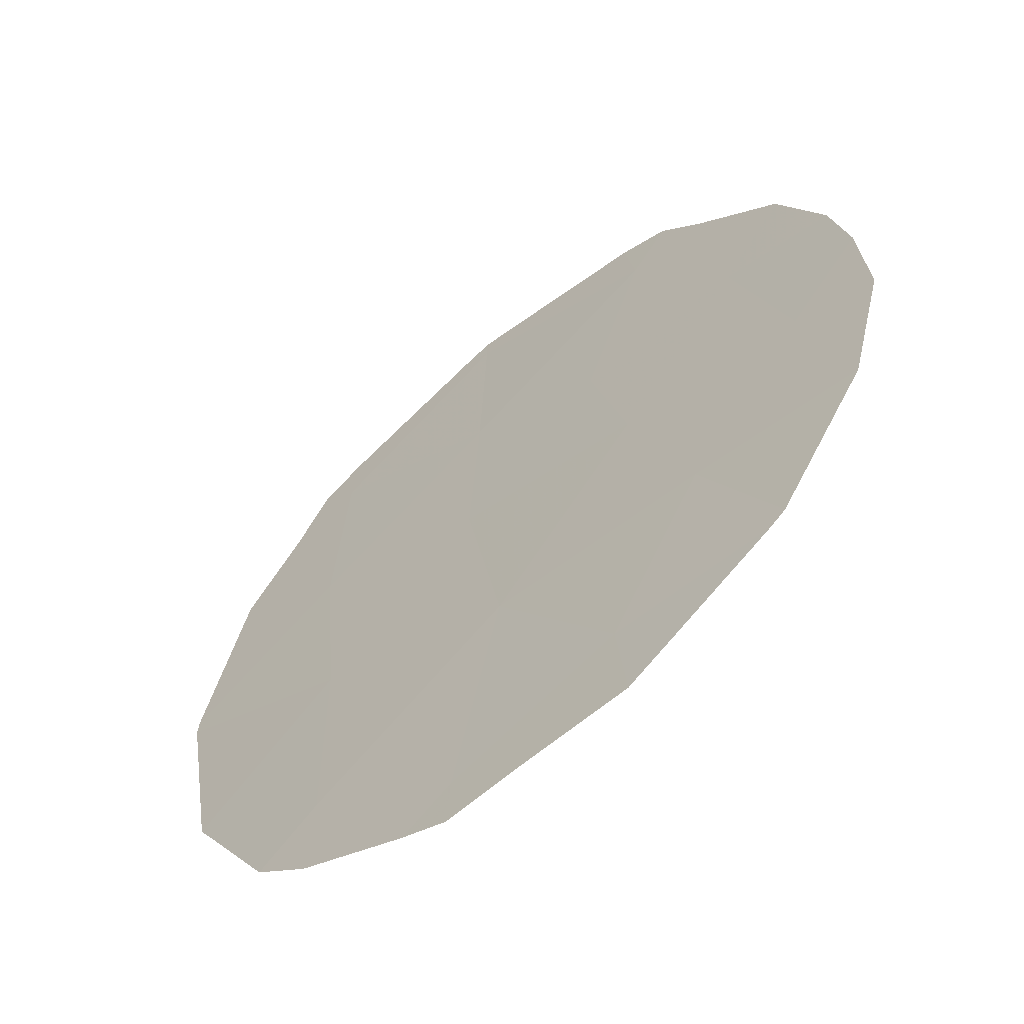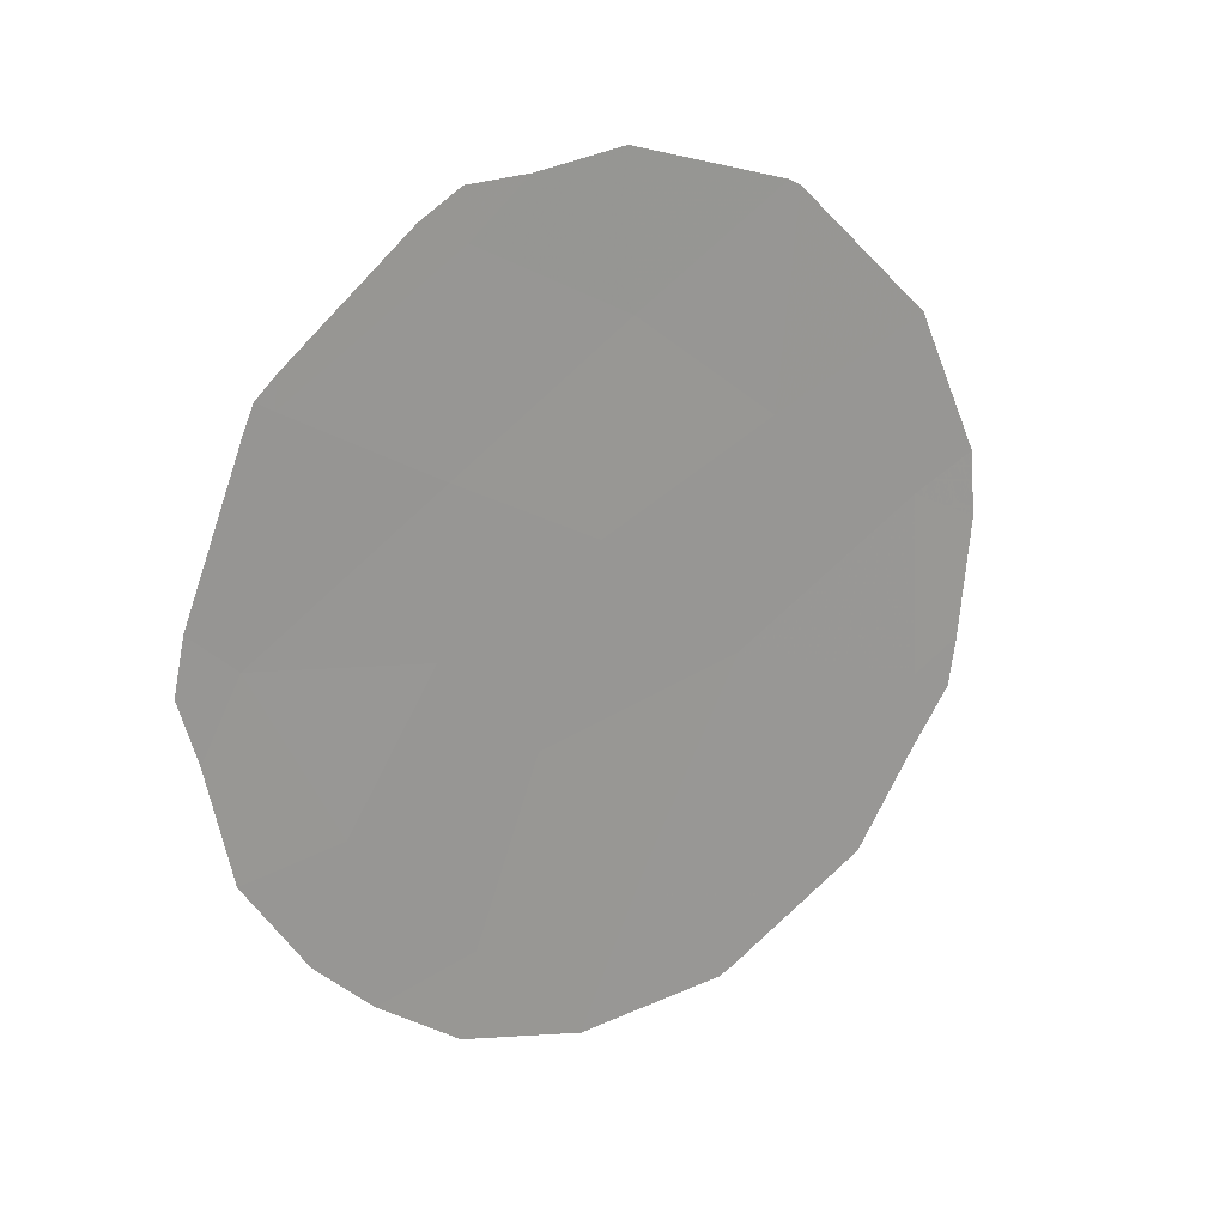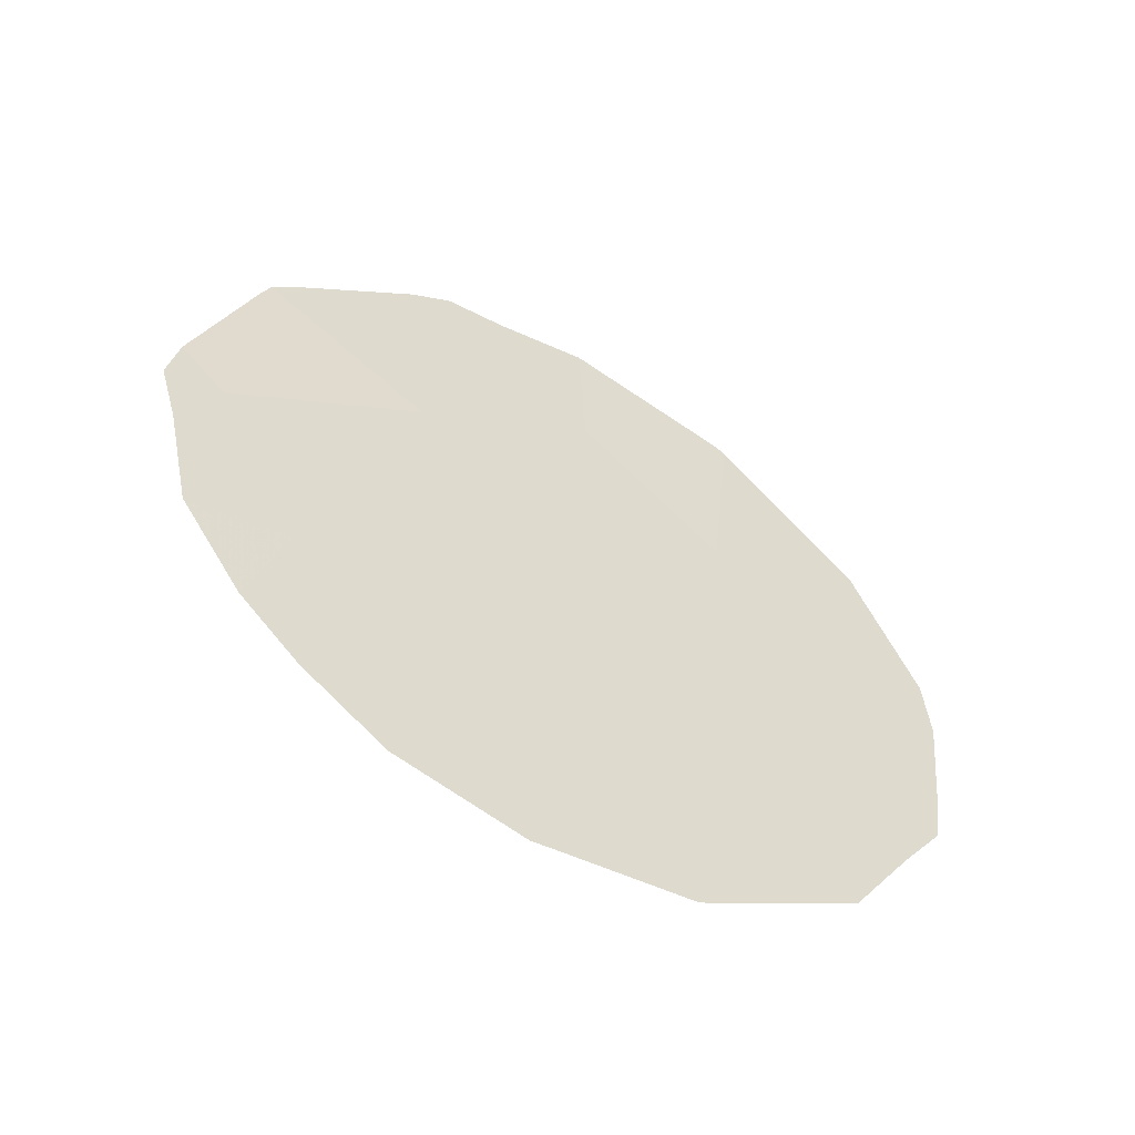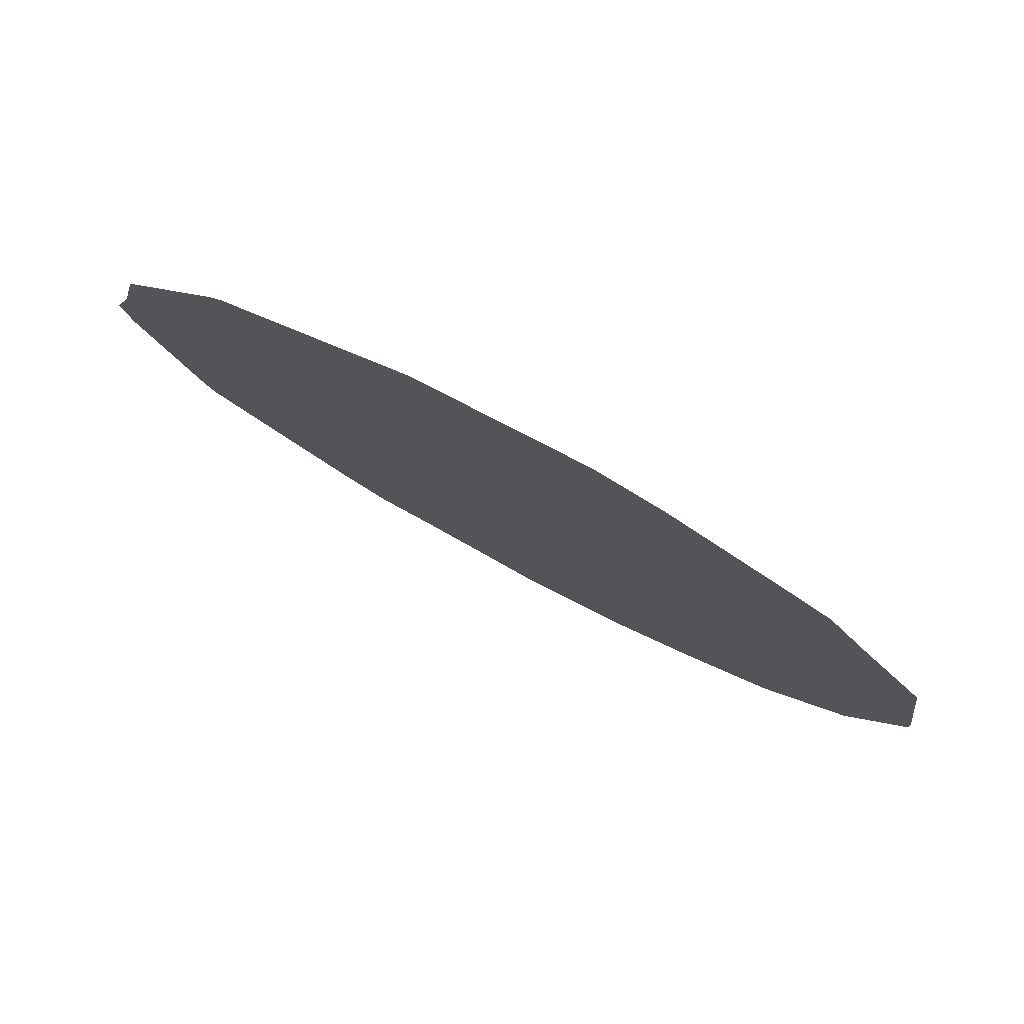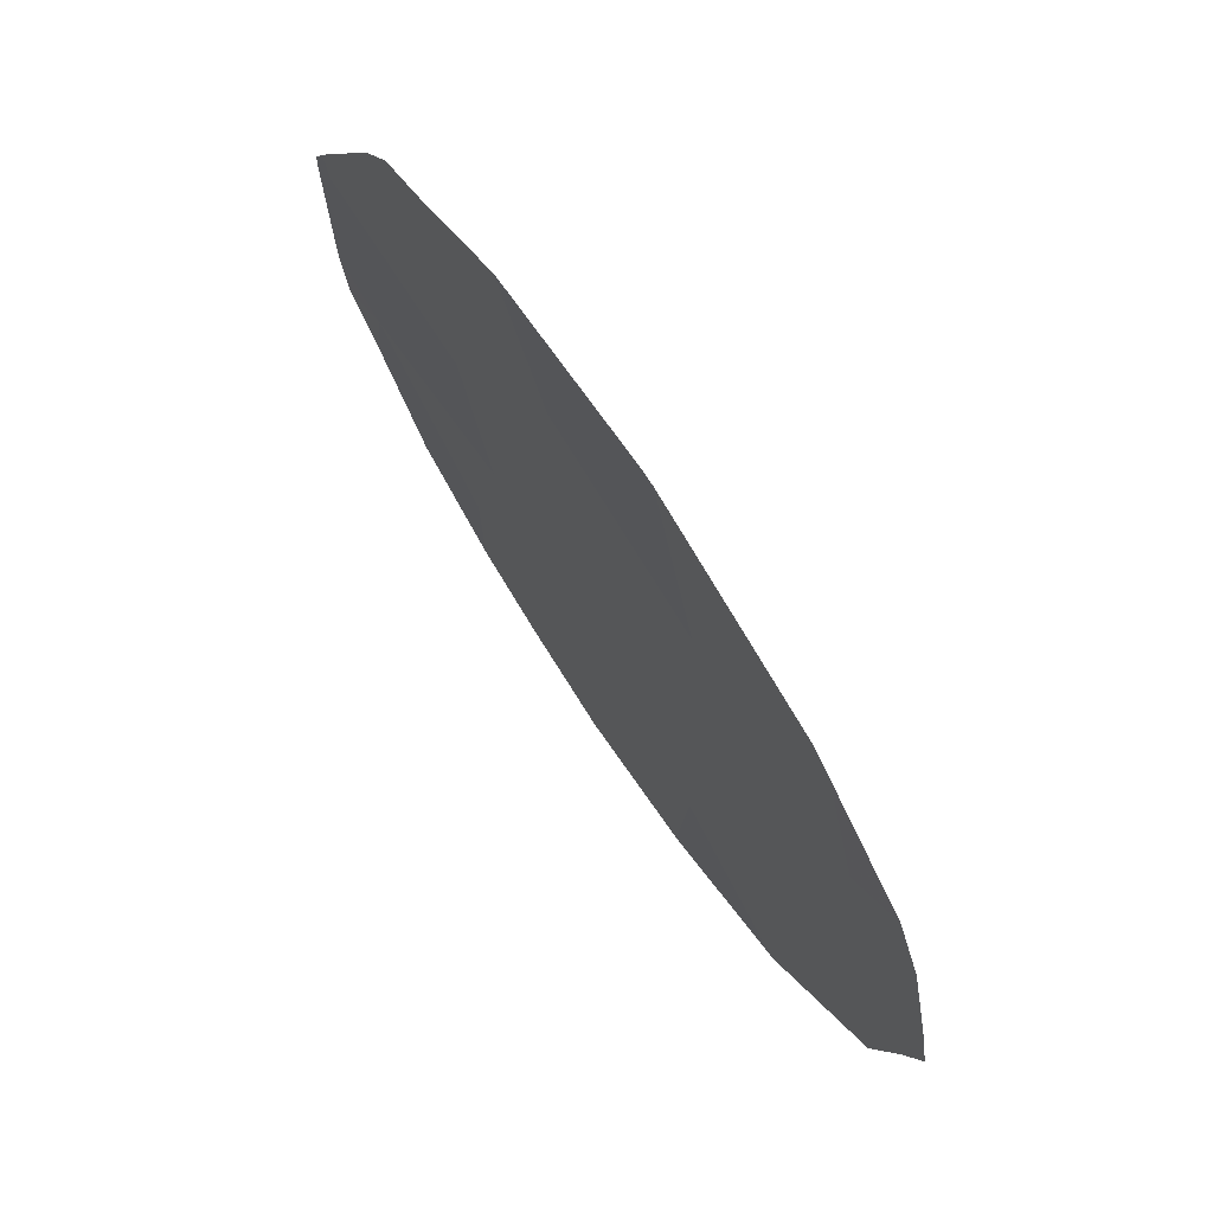
<metadata>
{"format":"obj","ext":"obj","renderer":"f3d","projection":"perspective","resolution":1024,"background":"white","views":[{"elev":-17.2,"azim":137.9,"up":"+Y"},{"elev":20.2,"azim":-92.1,"up":"+Z"},{"elev":-56.4,"azim":-87.1,"up":"+Z"},{"elev":-61.8,"azim":54.9,"up":"+Y"},{"elev":-35.4,"azim":10.5,"up":"+Y"}]}
</metadata>
<code>
v 75.9 79.09 22.86
v 79.11 74.17 17.55
v 77.87 75.98 23.18
v 79.78 73.04 20.84
v 75.73 79.47 20.58
v 78.77 74.59 21.97
v 79.86 72.95 18.83
v 76.77 77.82 20.24
v 78.06 75.85 17.54
v 77.37 76.9 19.09
v 77.02 77.52 17.17
v 76.82 77.67 21.93
v 77.68 76.51 15.91
v 78.62 74.91 19.59
v 76.27 78.66 18.71
v 76.91 77.46 24.06
v 77.71 76.3 21.08
v 75.51 79.84 19.78
v 75.39 80.01 20.47
v 79.74 73.03 22.73
v 78.85 74.38 24.18
v 80.17 72.41 21.18
v 80.21 72.35 20.45
v 79.82 72.92 22.45
v 76.63 77.88 24.3
v 75.91 79.06 23.19
v 75.74 79.34 22.74
v 75.79 79.25 22.98
v 78.57 75.06 16.02
v 78.67 74.9 16.1
v 77.68 76.5 15.89
v 77.66 76.53 15.9
v 80.11 72.55 18.6
v 80.15 72.48 19.14
v 79.88 72.94 17.99
v 75.44 79.91 21.04
v 75.68 79.6 18.54
v 76.93 77.69 16.27
v 76.07 79.02 17.53
v 76.87 77.5 24.57
v 77.81 76.3 15.91
v 76.43 78.47 16.91
v 78.77 74.5 24.25
v 77.25 76.91 24.6
v 77.79 76.05 24.75
v 79.52 73.53 16.98
f 5 19 18
f 6 20 21
f 4 23 22
f 4 22 24
f 12 16 1
f 1 16 25
f 1 25 26
f 1 28 27
f 2 9 29
f 2 29 30
f 12 8 17
f 13 32 31
f 7 33 34
f 6 17 14
f 1 26 28
f 4 6 14
f 7 35 33
f 5 36 19
f 15 8 5
f 15 5 18
f 15 18 37
f 13 11 38
f 13 38 32
f 2 14 9
f 6 4 24
f 6 24 20
f 17 6 3
f 17 8 10
f 5 8 12
f 14 17 10
f 8 15 10
f 15 11 10
f 13 9 11
f 9 10 11
f 4 7 34
f 4 34 23
f 4 14 7
f 15 37 39
f 16 40 25
f 9 13 41
f 9 41 29
f 13 31 41
f 5 1 27
f 5 27 36
f 14 2 7
f 9 14 10
f 12 1 5
f 11 42 38
f 11 15 39
f 11 39 42
f 3 6 21
f 3 21 43
f 16 44 40
f 3 43 45
f 2 30 46
f 12 17 3
f 7 2 46
f 7 46 35
f 12 3 16
f 16 3 45
f 16 45 44

</code>
